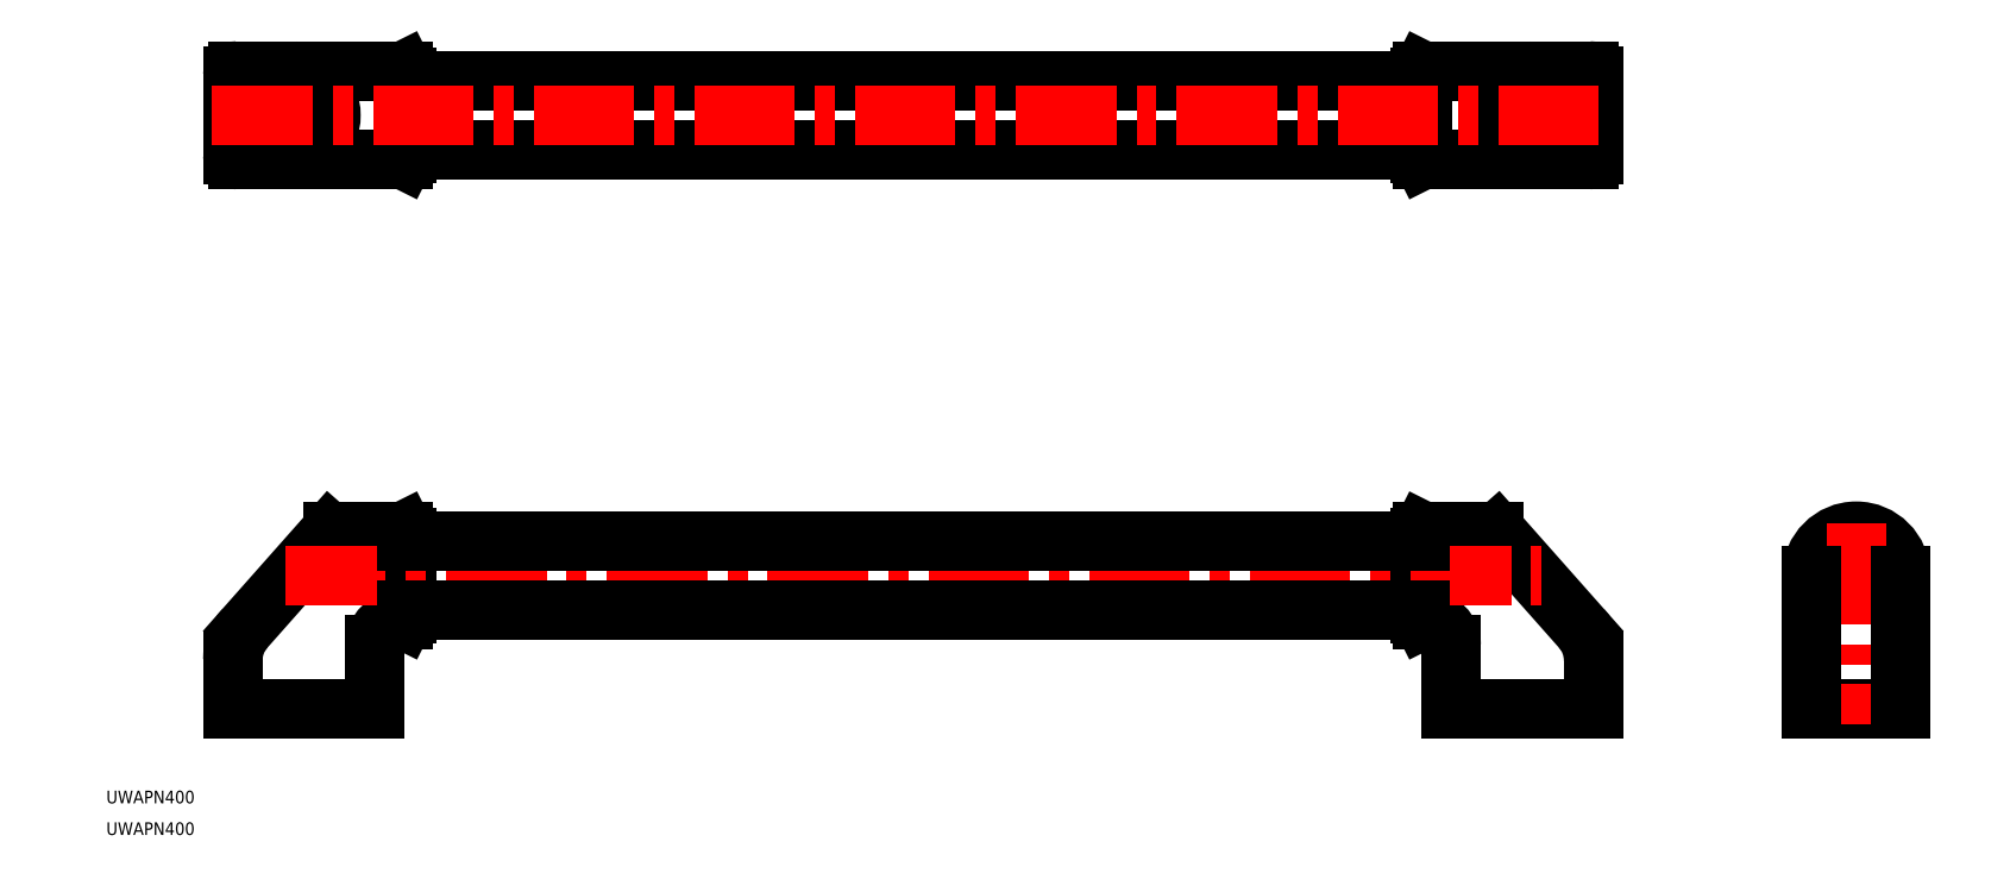
<metadata>
{"format":"dxf","ext":"dxf","renderer":"ezdxf+matplotlib","layout":"modelspace","background":"white","min_lineweight":24,"dpi":150}
</metadata>
<code>
0
SECTION
2
ENTITIES
0
TEXT
8
0
10
10
20
10
30
0
40
4
1
UWAPN400
0
TEXT
8
0
10
10
20
20
30
0
40
4
1
UWAPN400
0
LINE
8
0
10
95
20
50
30
0
11
50
21
50
31
0
0
LINE
8
0
10
95
20
70
30
0
11
95
21
50
31
0
0
ARC
8
0
10
103
20
70
30
0
40
8
50
90
51
180
0
LINE
8
0
10
105
20
80
30
0
11
104
21
78
31
0
0
LINE
8
0
10
104
20
78
30
0
11
103
21
78
31
0
0
LINE
8
0
10
105
20
104
30
0
11
104
21
106
31
0
0
LINE
8
0
10
105
20
104
30
0
11
105
21
80
31
0
0
LINE
8
0
10
104
20
106
30
0
11
104
21
78
31
0
0
LINE
8
0
10
50
20
50
30
0
11
50
21
65.31
31
0
0
ARC
8
0
10
65
20
65.31
30
0
40
15
50
138.5
51
180
0
LINE
8
0
10
81.68
20
106
30
0
11
104
21
106
31
0
0
LINE
8
0
10
80.55
20
105.5
30
0
11
53.77
21
75.26
31
0
0
ARC
8
0
10
81.68
20
104.5
30
0
40
1.5
50
90
51
138.5
0
LINE
8
0
10
435
20
50
30
0
11
480
21
50
31
0
0
LINE
8
0
10
435
20
70
30
0
11
435
21
50
31
0
0
ARC
8
0
10
427
20
70
30
0
40
8
50
0
51
90
0
LINE
8
0
10
425
20
80
30
0
11
426
21
78
31
0
0
LINE
8
0
10
426
20
78
30
0
11
427
21
78
31
0
0
LINE
8
0
10
425
20
104
30
0
11
426
21
106
31
0
0
LINE
8
0
10
425
20
104
30
0
11
425
21
80
31
0
0
LINE
8
0
10
426
20
106
30
0
11
426
21
78
31
0
0
LINE
8
0
10
480
20
50
30
0
11
480
21
65.31
31
0
0
ARC
8
0
10
465
20
65.31
30
0
40
15
50
0
51
41.53
0
LINE
8
0
10
448.3
20
106
30
0
11
426
21
106
31
0
0
LINE
8
0
10
449.4
20
105.5
30
0
11
476.2
21
75.26
31
0
0
ARC
8
0
10
448.3
20
104.5
30
0
40
1.5
50
41.53
51
90
0
LINE
8
0
10
549
20
50
30
0
11
577
21
50
31
0
0
ARC
8
0
10
563
20
92
30
0
40
14
50
2e-06
51
180
0
LINE
8
CENTER
10
546
20
92
30
0
11
579.3
21
92
31
0
0
LINE
8
CENTER
10
563
20
108.4
30
0
11
563
21
45.12
31
0
0
LINE
8
0
10
577
20
50
30
0
11
577
21
92
31
0
0
LINE
8
0
10
549
20
92
30
0
11
549
21
50
31
0
0
LINE
8
CENTER
10
66.6
20
92
30
0
11
463.4
21
92
31
0
0
LINE
8
0
10
425
20
103
30
0
11
105
21
103
31
0
0
LINE
8
0
10
105
20
81
30
0
11
425
21
81
31
0
0
LINE
8
0
10
104
20
251.4
30
0
11
104
21
223.4
31
0
0
LINE
8
0
10
105
20
249.4
30
0
11
104
21
251.4
31
0
0
LINE
8
0
10
105
20
225.4
30
0
11
104
21
223.4
31
0
0
ARC
8
0
10
66.9
20
237.4
30
0
40
14.1
50
276.9
51
83.06
0
LINE
8
0
10
105
20
249.4
30
0
11
105
21
225.4
31
0
0
LINE
8
0
10
51.5
20
251.4
30
0
11
104
21
251.4
31
0
0
ARC
8
0
10
51.5
20
249.9
30
0
40
1.5
50
90
51
180
0
LINE
8
0
10
50
20
224.9
30
0
11
50
21
249.9
31
0
0
LINE
8
0
10
104
20
223.4
30
0
11
51.5
21
223.4
31
0
0
ARC
8
0
10
51.5
20
224.9
30
0
40
1.5
50
180
51
270
0
LINE
8
CENTER
10
65
20
255.9
30
0
11
65
21
218.6
31
0
0
CIRCLE
8
0
10
65
20
237.4
30
0
40
4.1
0
CIRCLE
8
0
10
65
20
237.4
30
0
40
8
0
ARC
8
0
10
65
20
237.4
30
0
40
10
50
270
51
90
0
LINE
8
0
10
65
20
247.4
30
0
11
50
21
247.4
31
0
0
LINE
8
0
10
65
20
227.4
30
0
11
50
21
227.4
31
0
0
LINE
8
0
10
426
20
251.4
30
0
11
426
21
223.4
31
0
0
LINE
8
0
10
425
20
249.4
30
0
11
426
21
251.4
31
0
0
LINE
8
0
10
425
20
225.4
30
0
11
426
21
223.4
31
0
0
ARC
8
0
10
463.1
20
237.4
30
0
40
14.1
50
96.94
51
263.1
0
LINE
8
0
10
425
20
249.4
30
0
11
425
21
225.4
31
0
0
LINE
8
0
10
478.5
20
251.4
30
0
11
426
21
251.4
31
0
0
ARC
8
0
10
478.5
20
249.9
30
0
40
1.5
50
0
51
90
0
LINE
8
0
10
480
20
224.9
30
0
11
480
21
249.9
31
0
0
LINE
8
0
10
426
20
223.4
30
0
11
478.5
21
223.4
31
0
0
ARC
8
0
10
478.5
20
224.9
30
0
40
1.5
50
270
51
0
0
LINE
8
CENTER
10
465
20
255.9
30
0
11
465
21
218.6
31
0
0
CIRCLE
8
0
10
465
20
237.4
30
0
40
4.1
0
CIRCLE
8
0
10
465
20
237.4
30
0
40
8
0
ARC
8
0
10
465
20
237.4
30
0
40
10
50
90
51
270
0
LINE
8
0
10
465
20
247.4
30
0
11
480
21
247.4
31
0
0
LINE
8
0
10
465
20
227.4
30
0
11
480
21
227.4
31
0
0
LINE
8
0
10
425
20
248.4
30
0
11
105
21
248.4
31
0
0
LINE
8
0
10
105
20
226.4
30
0
11
425
21
226.4
31
0
0
LINE
8
CENTER
10
43.46
20
237.4
30
0
11
486.5
21
237.4
31
0
0
ENDSEC
0
EOF

</code>
